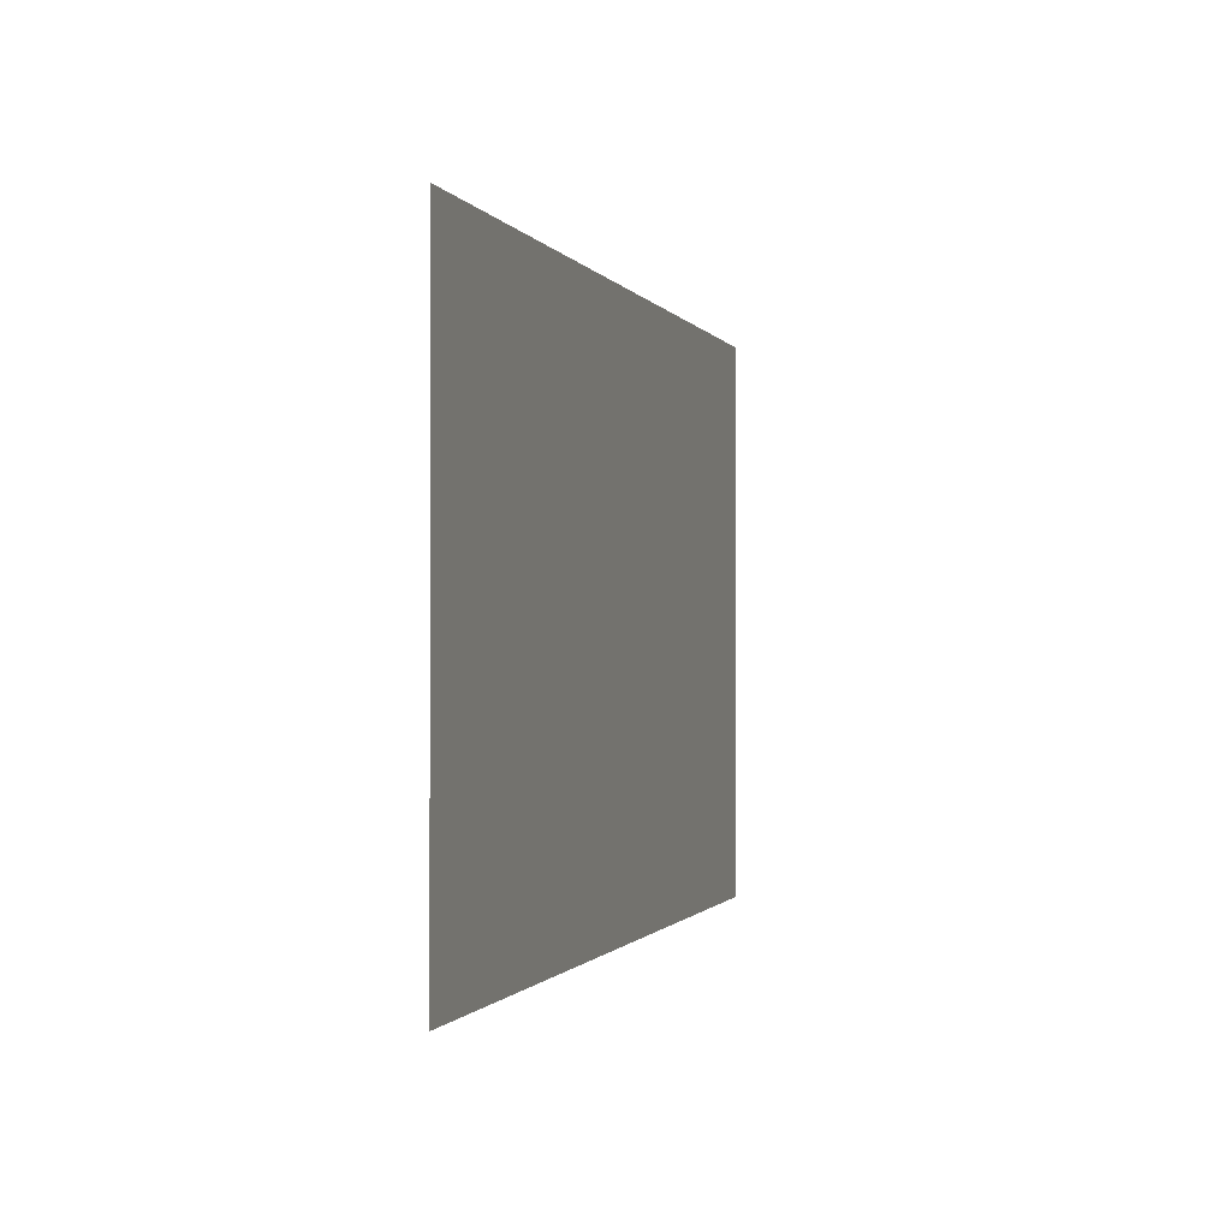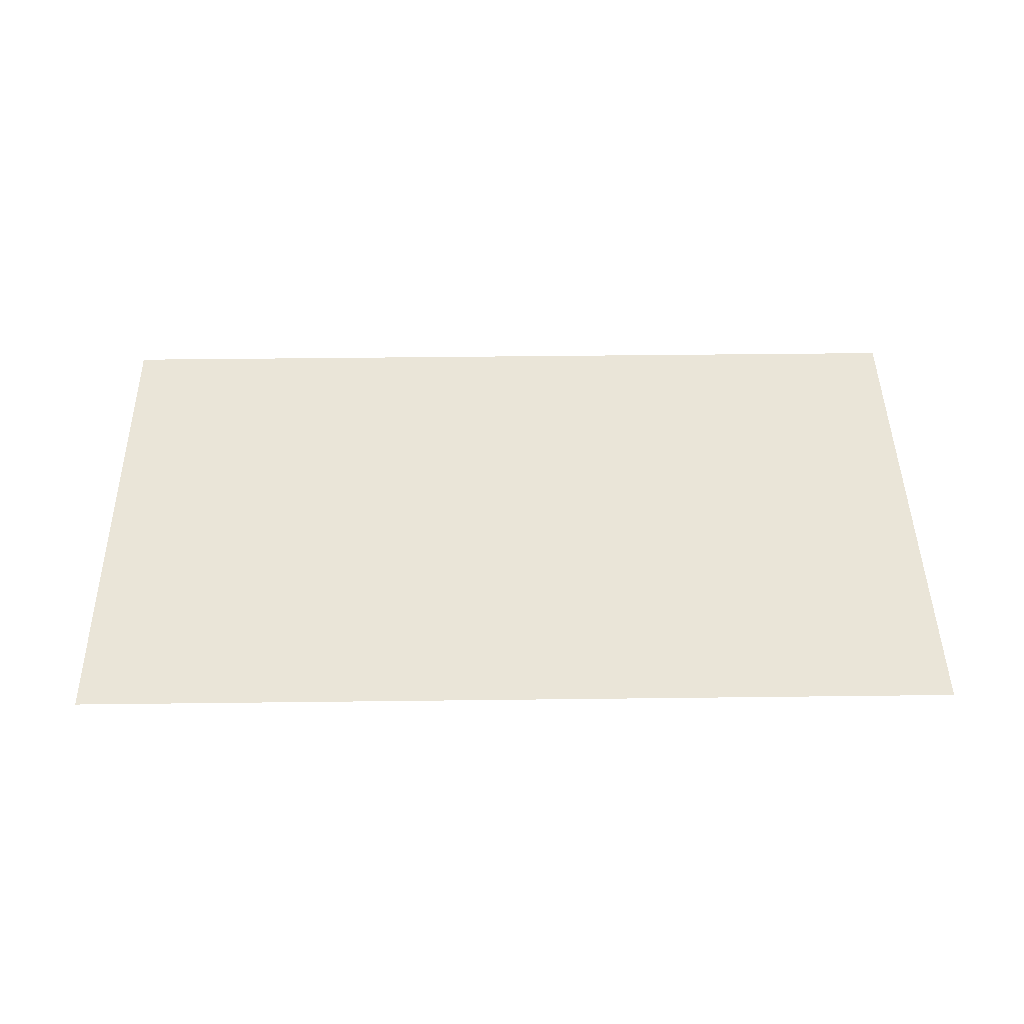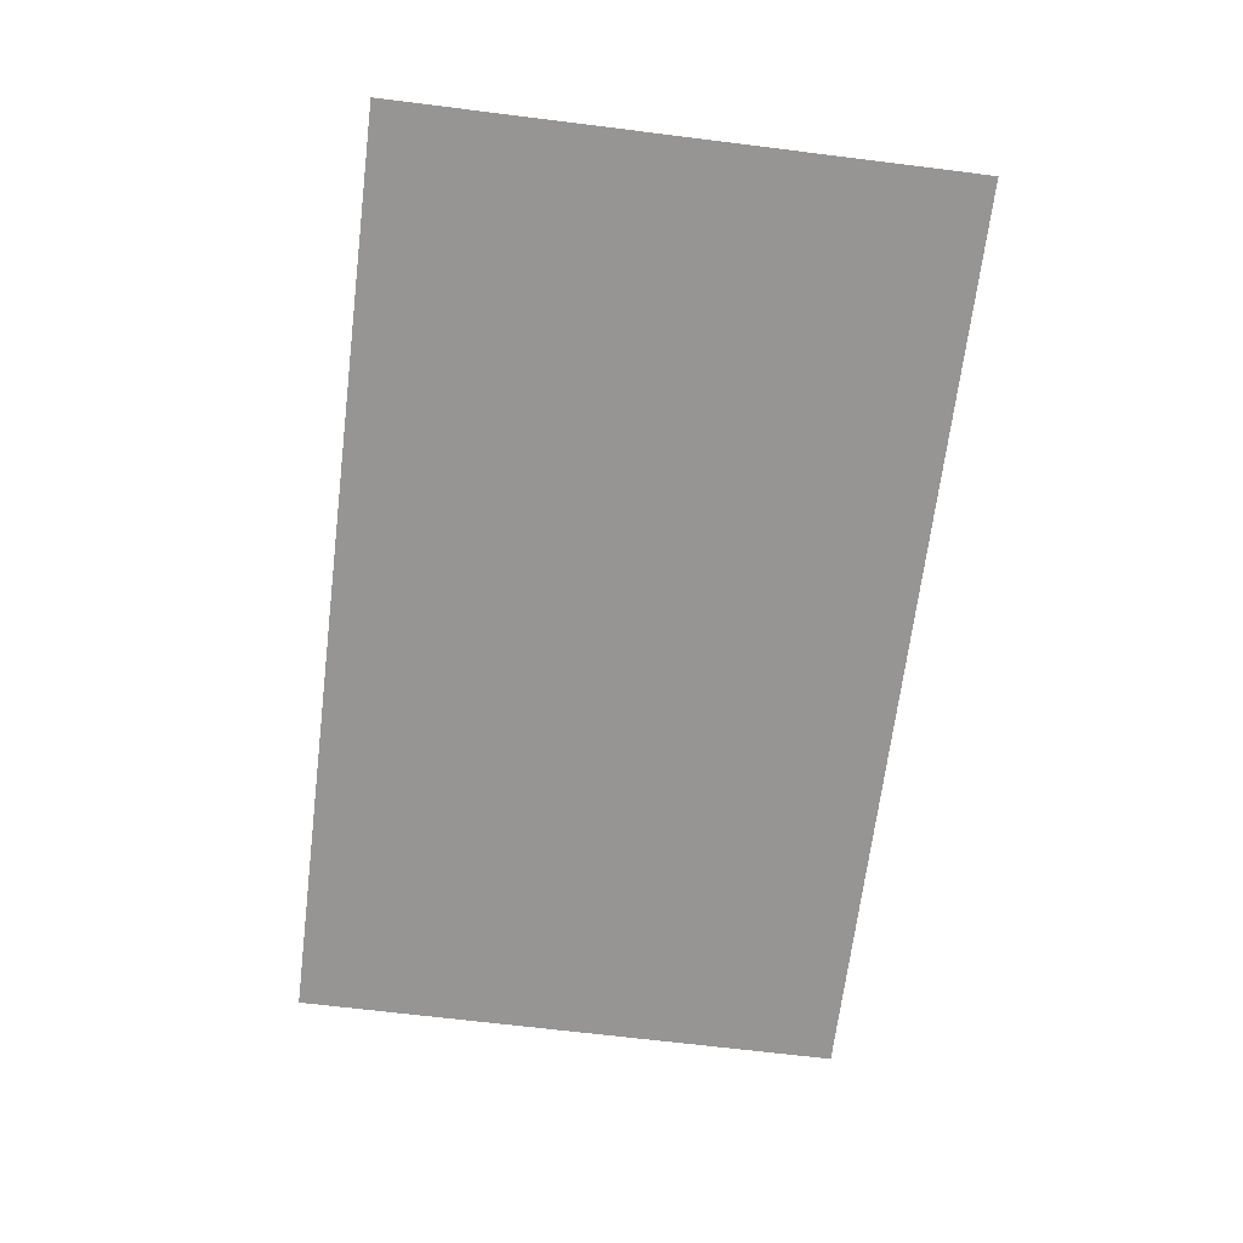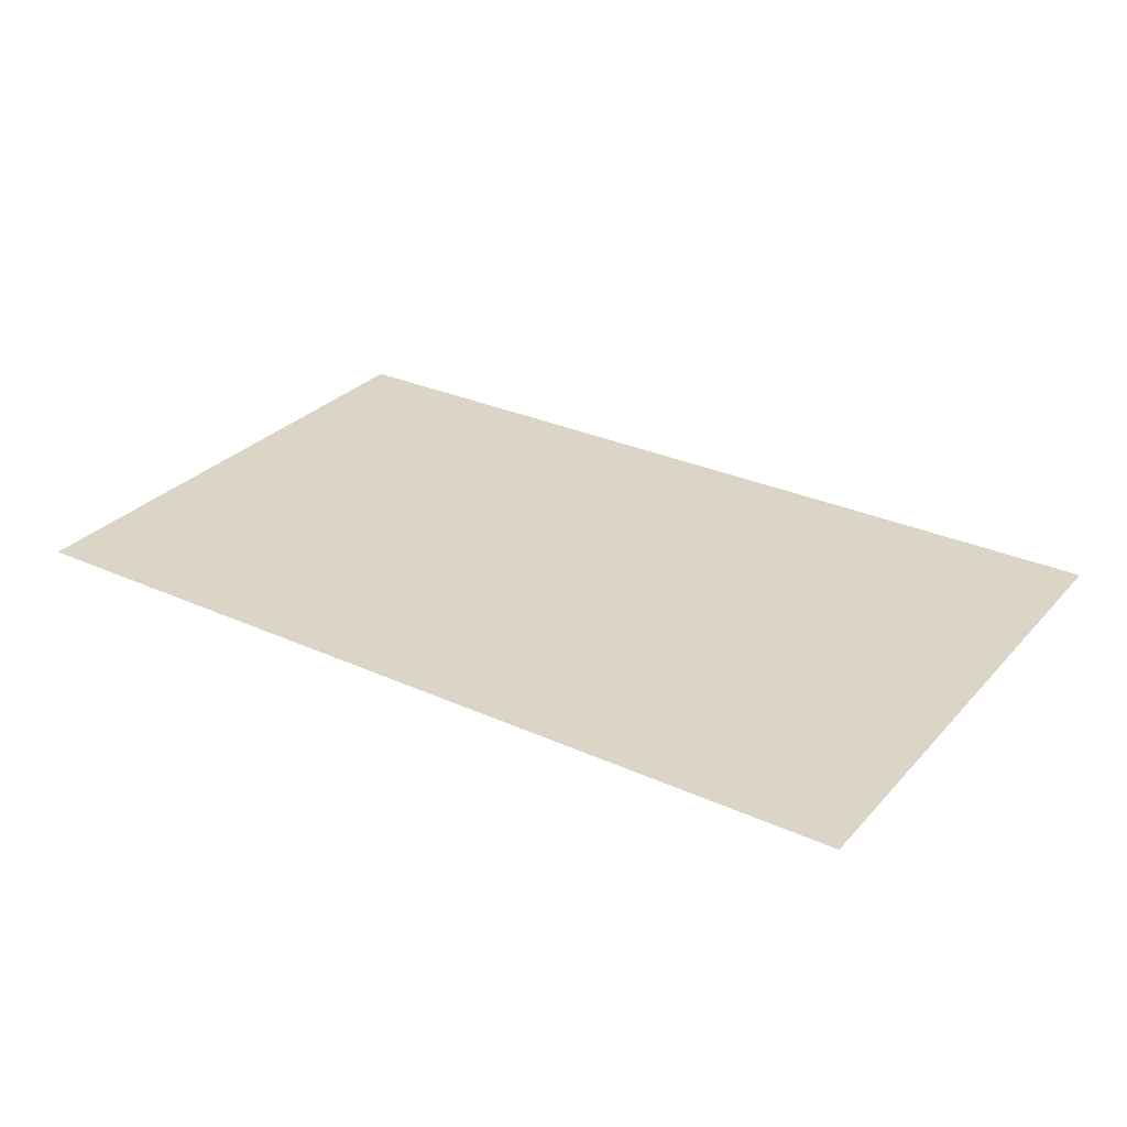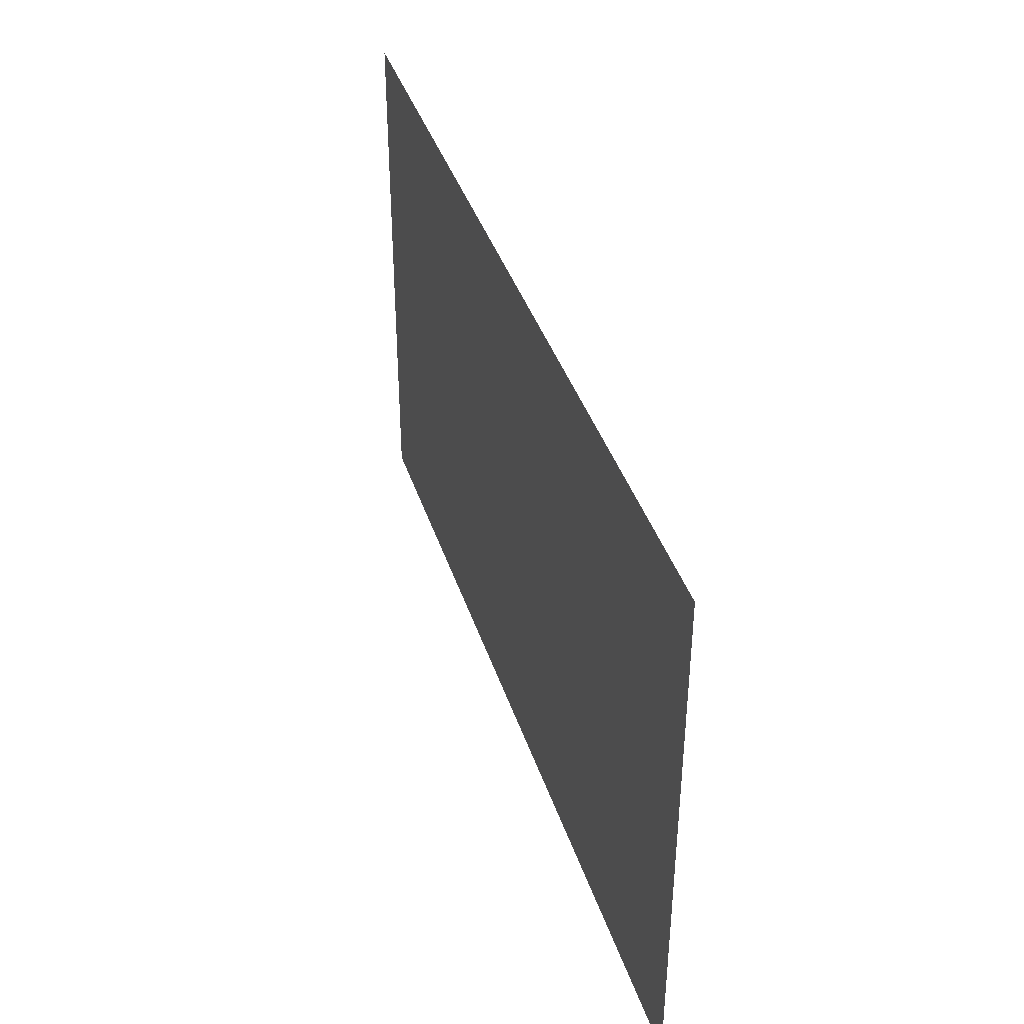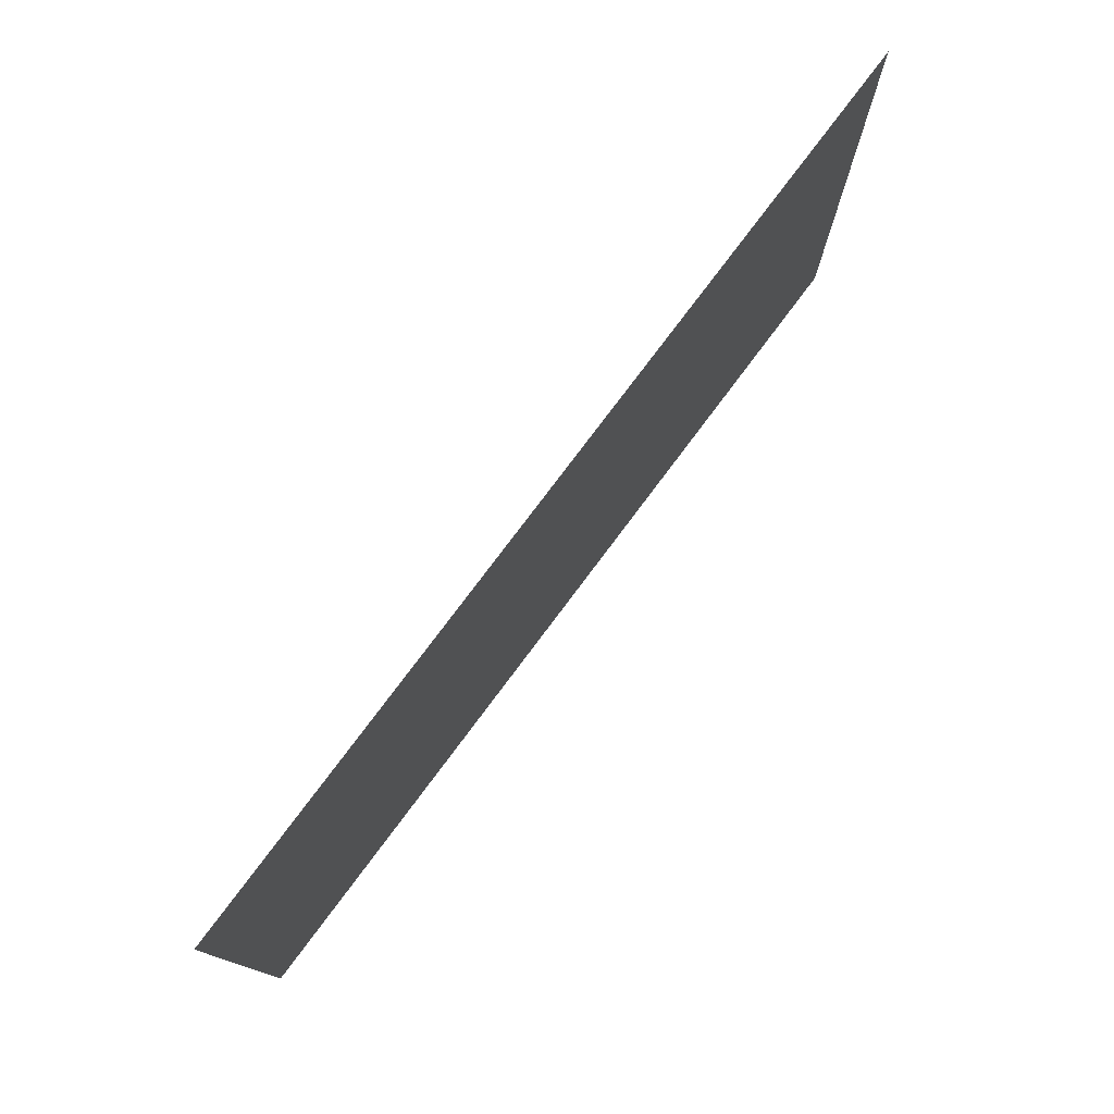
<metadata>
{"format":"obj","ext":"obj","renderer":"f3d","projection":"perspective","resolution":1024,"background":"white","views":[{"elev":-0.8,"azim":-74.8,"up":"+Z"},{"elev":45.4,"azim":179.2,"up":"+Y"},{"elev":-67.6,"azim":-97.1,"up":"+Y"},{"elev":29.6,"azim":-146.4,"up":"+Y"},{"elev":39.6,"azim":-107.3,"up":"+Z"},{"elev":77.2,"azim":-53.2,"up":"+Z"}]}
</metadata>
<code>
o Curve.006_Curve.014
v -8.467 0 1e-06
v 8.467 0 5.079
v -8.467 0 5.079
v 8.467 0 1e-06
v 8.467 0 -5.079
v -8.467 0 -5.079
f 6 1 4 5
f 1 3 2 4

</code>
